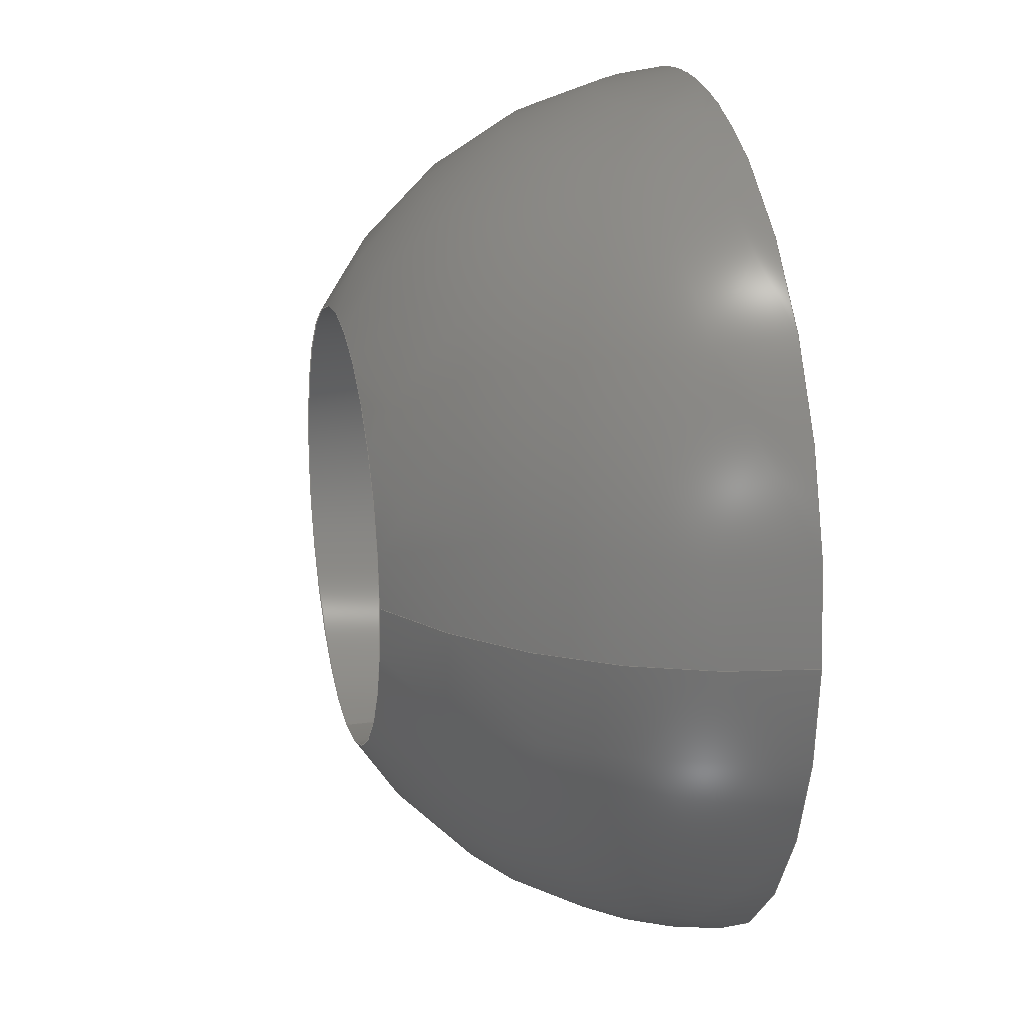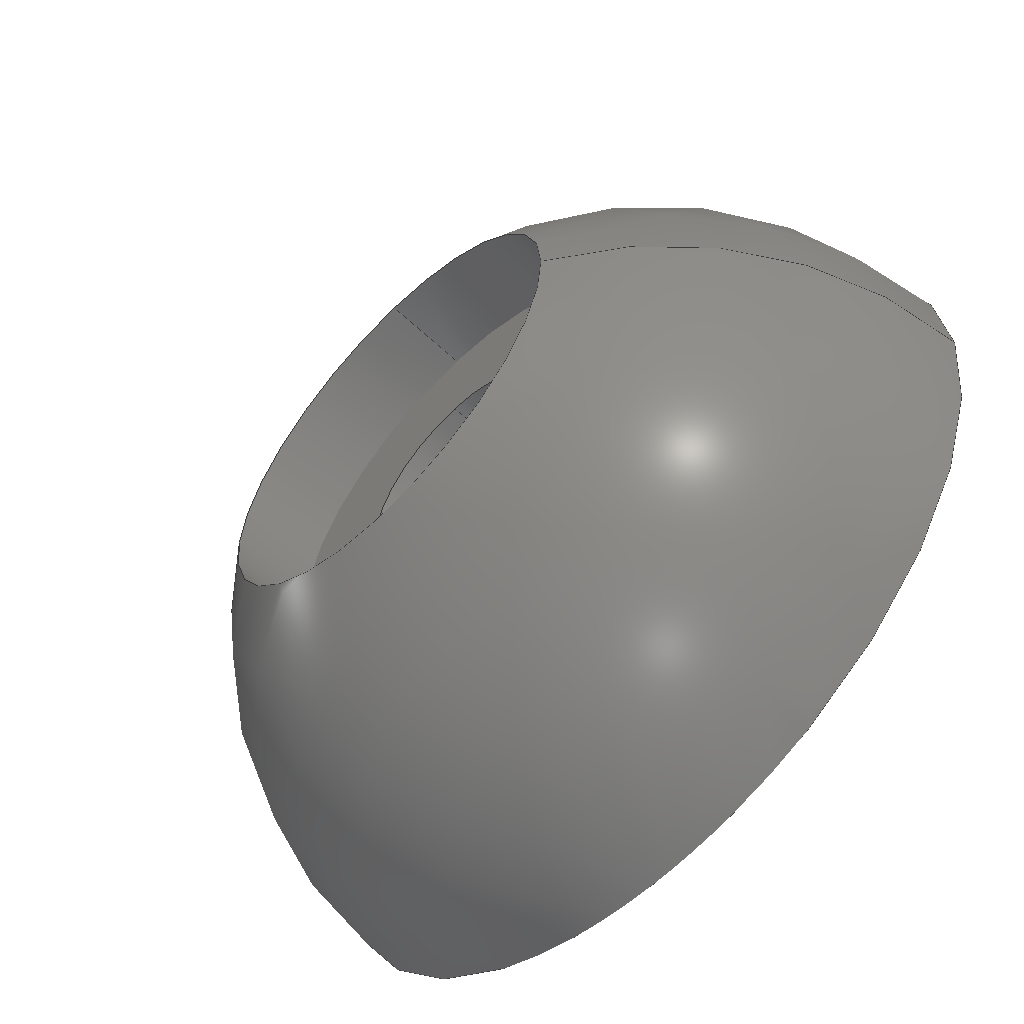
<metadata>
{"format":"step","ext":"step","renderer":"f3d","projection":"perspective","resolution":1024,"background":"white","views":[{"elev":20.5,"azim":-102.9,"up":"+Z"},{"elev":-59.0,"azim":-134.2,"up":"+Z"}]}
</metadata>
<code>
ISO-10303-21;
DATA;
#1 = ORIENTED_EDGE ( 'NONE', *, *, #218, .T. ) ;
#2 = DIRECTION ( 'NONE',  ( 0, -0, -1 ) ) ;
#3 = ORIENTED_EDGE ( 'NONE', *, *, #167, .F. ) ;
#4 = CARTESIAN_POINT ( 'NONE',  ( 2.204e-16, 6.5, -1.8 ) ) ;
#5 = DIRECTION ( 'NONE',  ( -0, 1, -0 ) ) ;
#6 = AXIS2_PLACEMENT_3D ( 'NONE', #31, #258, #135 ) ;
#7 = PLANE ( 'NONE',  #133 ) ;
#8 = ORIENTED_EDGE ( 'NONE', *, *, #212, .T. ) ;
#9 = DIRECTION ( 'NONE',  ( 0, 0, 1 ) ) ;
#10 = EDGE_CURVE ( 'NONE', #221, #74, #231, .T. ) ;
#11 = CARTESIAN_POINT ( 'NONE',  ( 0, 4.1, 0 ) ) ;
#12 = DIRECTION ( 'NONE',  ( 0, 0, 1 ) ) ;
#13 = EDGE_LOOP ( 'NONE', ( #285, #232 ) ) ;
#14 = CARTESIAN_POINT ( 'NONE',  ( 0, 6.5, 0 ) ) ;
#15 = LINE ( 'NONE', #68, #113 ) ;
#16 = ORIENTED_EDGE ( 'NONE', *, *, #126, .T. ) ;
#17 = PRESENTATION_LAYER_ASSIGNMENT (  '', '', ( #123 ) ) ;
#18 = VERTEX_POINT ( 'NONE', #153 ) ;
#19 = EDGE_LOOP ( 'NONE', ( #70, #179, #169, #125 ) ) ;
#20 = DIRECTION ( 'NONE',  ( 0, -1, 0 ) ) ;
#21 = ADVANCED_FACE ( 'NONE', ( #47 ), #224, .T. ) ;
#22 = PRODUCT_DEFINITION ( 'UNKNOWN', '', #213, #257 ) ;
#23 = VERTEX_POINT ( 'NONE', #99 ) ;
#24 = DIRECTION ( 'NONE',  ( 1, 0, 0 ) ) ;
#25 = DIRECTION ( 'NONE',  ( 0, 0, -1 ) ) ;
#26 = DIRECTION ( 'NONE',  ( 0, -1, 0 ) ) ;
#27 = CARTESIAN_POINT ( 'NONE',  ( 0, 0, 0 ) ) ;
#28 = AXIS2_PLACEMENT_3D ( 'NONE', #41, #149, #24 ) ;
#29 =( LENGTH_UNIT ( ) NAMED_UNIT ( * ) SI_UNIT ( .MILLI., .METRE. ) );
#30 = VERTEX_POINT ( 'NONE', #142 ) ;
#31 = CARTESIAN_POINT ( 'NONE',  ( -2.602e-15, -0.5, 0 ) ) ;
#32 = DIRECTION ( 'NONE',  ( -0, 1, -0 ) ) ;
#33 = DIRECTION ( 'NONE',  ( -0, 1, -0 ) ) ;
#34 = CARTESIAN_POINT ( 'NONE',  ( 0, 0, 0 ) ) ;
#35 = STYLED_ITEM ( 'NONE', ( #58 ), #80 ) ;
#36 = VERTEX_POINT ( 'NONE', #194 ) ;
#37 = CIRCLE ( 'NONE', #284, 3.5 ) ;
#38 = UNCERTAINTY_MEASURE_WITH_UNIT (LENGTH_MEASURE( 1e-05 ), #29, 'distance_accuracy_value', 'NONE');
#39 = AXIS2_PLACEMENT_3D ( 'NONE', #61, #128, #147 ) ;
#40 = FACE_OUTER_BOUND ( 'NONE', #66, .T. ) ;
#41 = CARTESIAN_POINT ( 'NONE',  ( -2.602e-15, -0.5, 0 ) ) ;
#42 = EDGE_CURVE ( 'NONE', #271, #282, #103, .T. ) ;
#43 = CARTESIAN_POINT ( 'NONE',  ( 2.204e-16, 4.1, -1.8 ) ) ;
#44 = CARTESIAN_POINT ( 'NONE',  ( 0, 6.5, 3.5 ) ) ;
#45 = EDGE_LOOP ( 'NONE', ( #270, #16 ) ) ;
#46 = DIRECTION ( 'NONE',  ( 0, 0, 1 ) ) ;
#47 = FACE_OUTER_BOUND ( 'NONE', #261, .T. ) ;
#48 =( NAMED_UNIT ( * ) SI_UNIT ( $, .STERADIAN. ) SOLID_ANGLE_UNIT ( ) );
#49 = FACE_OUTER_BOUND ( 'NONE', #228, .T. ) ;
#50 = CARTESIAN_POINT ( 'NONE',  ( 0, 5.562, 0 ) ) ;
#51 = DIRECTION ( 'NONE',  ( -0, 1, 0 ) ) ;
#52 = FACE_OUTER_BOUND ( 'NONE', #217, .T. ) ;
#53 =( NAMED_UNIT ( * ) SI_UNIT ( $, .STERADIAN. ) SOLID_ANGLE_UNIT ( ) );
#54 = UNCERTAINTY_MEASURE_WITH_UNIT (LENGTH_MEASURE( 1e-05 ), #184, 'distance_accuracy_value', 'NONE');
#55 = ORIENTED_EDGE ( 'NONE', *, *, #233, .T. ) ;
#56 = ORIENTED_EDGE ( 'NONE', *, *, #205, .F. ) ;
#57 = AXIS2_PLACEMENT_3D ( 'NONE', #250, #252, #46 ) ;
#58 = PRESENTATION_STYLE_ASSIGNMENT (( #279 ) ) ;
#59 = VECTOR ( 'NONE', #131, 1000 ) ;
#60 = ORIENTED_EDGE ( 'NONE', *, *, #233, .F. ) ;
#61 = CARTESIAN_POINT ( 'NONE',  ( 0, 0, 0 ) ) ;
#62 = EDGE_CURVE ( 'NONE', #30, #36, #144, .T. ) ;
#63 = ADVANCED_FACE ( 'NONE', ( #52 ), #238, .F. ) ;
#64 = COLOUR_RGB ( '',0.251, 0.251, 0.251 ) ;
#65 = DIRECTION ( 'NONE',  ( 1, 0, 0 ) ) ;
#66 = EDGE_LOOP ( 'NONE', ( #249, #82, #255, #193, #239 ) ) ;
#67 = DIRECTION ( 'NONE',  ( 0, 0, 1 ) ) ;
#68 = CARTESIAN_POINT ( 'NONE',  ( 0, 6.5, 1.8 ) ) ;
#69 = CLOSED_SHELL ( 'NONE', ( #83, #63, #159, #277, #21, #222, #201, #88 ) ) ;
#70 = ORIENTED_EDGE ( 'NONE', *, *, #126, .F. ) ;
#71 = SURFACE_SIDE_STYLE ('',( #91 ) ) ;
#72 = CARTESIAN_POINT ( 'NONE',  ( 4.286e-16, 6.5, -3.5 ) ) ;
#73 = EDGE_CURVE ( 'NONE', #18, #145, #98, .T. ) ;
#74 = VERTEX_POINT ( 'NONE', #124 ) ;
#75 =( LENGTH_UNIT ( ) NAMED_UNIT ( * ) SI_UNIT ( .MILLI., .METRE. ) );
#76 = APPLICATION_CONTEXT ( 'automotive_design' ) ;
#77 = ORIENTED_EDGE ( 'NONE', *, *, #10, .F. ) ;
#78 = ORIENTED_EDGE ( 'NONE', *, *, #186, .F. ) ;
#79 = FACE_OUTER_BOUND ( 'NONE', #19, .T. ) ;
#80 = ADVANCED_BREP_SHAPE_REPRESENTATION ( 'caster_roller', ( #256, #122 ), #191 ) ;
#81 = DIRECTION ( 'NONE',  ( -0, 1, -0 ) ) ;
#82 = ORIENTED_EDGE ( 'NONE', *, *, #151, .F. ) ;
#83 = ADVANCED_FACE ( 'NONE', ( #79 ), #140, .F. ) ;
#84 = AXIS2_PLACEMENT_3D ( 'NONE', #263, #187, #12 ) ;
#85 = SURFACE_STYLE_FILL_AREA ( #259 ) ;
#86 = ORIENTED_EDGE ( 'NONE', *, *, #230, .T. ) ;
#87 = DIRECTION ( 'NONE',  ( 0, -1, 0 ) ) ;
#88 = ADVANCED_FACE ( 'NONE', ( #276, #171 ), #7, .F. ) ;
#89 = ORIENTED_EDGE ( 'NONE', *, *, #218, .F. ) ;
#90 = ORIENTED_EDGE ( 'NONE', *, *, #62, .T. ) ;
#91 = SURFACE_STYLE_FILL_AREA ( #185 ) ;
#92 = SHAPE_DEFINITION_REPRESENTATION ( #119, #80 ) ;
#93 = CARTESIAN_POINT ( 'NONE',  ( 0, 6.5, 0 ) ) ;
#94 = CARTESIAN_POINT ( 'NONE',  ( 6.982, 0, 0 ) ) ;
#95 = EDGE_LOOP ( 'NONE', ( #199, #1, #266, #8, #3 ) ) ;
#96 = AXIS2_PLACEMENT_3D ( 'NONE', #134, #157, #65 ) ;
#97 = CIRCLE ( 'NONE', #57, 1.8 ) ;
#98 = CIRCLE ( 'NONE', #273, 1.8 ) ;
#99 = CARTESIAN_POINT ( 'NONE',  ( 0, 4.1, 3.5 ) ) ;
#100 = CYLINDRICAL_SURFACE ( 'NONE', #226, 3.5 ) ;
#101 = ORIENTED_EDGE ( 'NONE', *, *, #198, .T. ) ;
#102 = CARTESIAN_POINT ( 'NONE',  ( 0, 0, 0 ) ) ;
#103 = CIRCLE ( 'NONE', #39, 1.8 ) ;
#104 = DIRECTION ( 'NONE',  ( 0, 0, -1 ) ) ;
#105 = AXIS2_PLACEMENT_3D ( 'NONE', #27, #33, #264 ) ;
#106 = CARTESIAN_POINT ( 'NONE',  ( 1.8, 4.1, 0 ) ) ;
#107 = UNCERTAINTY_MEASURE_WITH_UNIT (LENGTH_MEASURE( 1e-05 ), #75, 'distance_accuracy_value', 'NONE');
#108 = FACE_OUTER_BOUND ( 'NONE', #136, .T. ) ;
#109 = FILL_AREA_STYLE_COLOUR ( '', #64 ) ;
#110 = DIRECTION ( 'NONE',  ( 0, -1, 0 ) ) ;
#111 = FILL_AREA_STYLE_COLOUR ( '', #146 ) ;
#112 = EDGE_CURVE ( 'NONE', #282, #145, #208, .T. ) ;
#113 = VECTOR ( 'NONE', #180, 1000 ) ;
#114 = DIRECTION ( 'NONE',  ( 0, 0, 1 ) ) ;
#115 =( GEOMETRIC_REPRESENTATION_CONTEXT ( 3 ) GLOBAL_UNCERTAINTY_ASSIGNED_CONTEXT ( ( #107 ) ) GLOBAL_UNIT_ASSIGNED_CONTEXT ( ( #75, #160, #48 ) ) REPRESENTATION_CONTEXT ( 'NONE', 'WORKASPACE' ) );
#116 = APPLICATION_PROTOCOL_DEFINITION ( 'draft international standard', 'automotive_design', 1998, #240 ) ;
#117 = AXIS2_PLACEMENT_3D ( 'NONE', #129, #20, #173 ) ;
#118 = CIRCLE ( 'NONE', #84, 1.8 ) ;
#119 = PRODUCT_DEFINITION_SHAPE ( 'NONE', 'NONE',  #22 ) ;
#120 = ORIENTED_EDGE ( 'NONE', *, *, #186, .T. ) ;
#121 = CIRCLE ( 'NONE', #172, 3.5 ) ;
#122 = AXIS2_PLACEMENT_3D ( 'NONE', #34, #286, #214 ) ;
#123 = STYLED_ITEM ( 'NONE', ( #260 ), #256 ) ;
#124 = CARTESIAN_POINT ( 'NONE',  ( -6.982, 0, -8.551e-16 ) ) ;
#125 = ORIENTED_EDGE ( 'NONE', *, *, #198, .F. ) ;
#126 = EDGE_CURVE ( 'NONE', #282, #271, #97, .T. ) ;
#127 = ORIENTED_EDGE ( 'NONE', *, *, #73, .F. ) ;
#128 = DIRECTION ( 'NONE',  ( -0, 1, -0 ) ) ;
#129 = CARTESIAN_POINT ( 'NONE',  ( 0, 5.562, 0 ) ) ;
#130 = CARTESIAN_POINT ( 'NONE',  ( 0, 4.1, 0 ) ) ;
#131 = DIRECTION ( 'NONE',  ( -0, 1, -0 ) ) ;
#132 = CIRCLE ( 'NONE', #139, 3.5 ) ;
#133 = AXIS2_PLACEMENT_3D ( 'NONE', #106, #87, #2 ) ;
#134 = CARTESIAN_POINT ( 'NONE',  ( -2.602e-15, -0.5, 0 ) ) ;
#135 = DIRECTION ( 'NONE',  ( -1, 0, -1.225e-16 ) ) ;
#136 = EDGE_LOOP ( 'NONE', ( #202, #272, #101, #174 ) ) ;
#137 = DIRECTION ( 'NONE',  ( -0, 1, -0 ) ) ;
#138 = SURFACE_STYLE_USAGE ( .BOTH. , #280 ) ;
#139 = AXIS2_PLACEMENT_3D ( 'NONE', #251, #26, #25 ) ;
#140 = CYLINDRICAL_SURFACE ( 'NONE', #241, 1.8 ) ;
#141 = ORIENTED_EDGE ( 'NONE', *, *, #143, .F. ) ;
#142 = CARTESIAN_POINT ( 'NONE',  ( 3.5, 5.562, 0 ) ) ;
#143 = EDGE_CURVE ( 'NONE', #23, #36, #192, .T. ) ;
#144 = CIRCLE ( 'NONE', #117, 3.5 ) ;
#145 = VERTEX_POINT ( 'NONE', #43 ) ;
#146 = COLOUR_RGB ( '',0.251, 0.251, 0.251 ) ;
#147 = DIRECTION ( 'NONE',  ( 0, 0, 1 ) ) ;
#148 = AXIS2_PLACEMENT_3D ( 'NONE', #182, #278, #154 ) ;
#149 = DIRECTION ( 'NONE',  ( 0, 0, -1 ) ) ;
#150 = EDGE_LOOP ( 'NONE', ( #127, #56 ) ) ;
#151 = EDGE_CURVE ( 'NONE', #23, #203, #37, .T. ) ;
#152 = FACE_BOUND ( 'NONE', #45, .T. ) ;
#153 = CARTESIAN_POINT ( 'NONE',  ( 0, 4.1, 1.8 ) ) ;
#154 = DIRECTION ( 'NONE',  ( 1, 0, 0 ) ) ;
#155 = CIRCLE ( 'NONE', #105, 6.982 ) ;
#156 =( GEOMETRIC_REPRESENTATION_CONTEXT ( 3 ) GLOBAL_UNCERTAINTY_ASSIGNED_CONTEXT ( ( #38 ) ) GLOBAL_UNIT_ASSIGNED_CONTEXT ( ( #29, #262, #210 ) ) REPRESENTATION_CONTEXT ( 'NONE', 'WORKASPACE' ) );
#157 = DIRECTION ( 'NONE',  ( 0, 0, -1 ) ) ;
#158 = DIRECTION ( 'NONE',  ( -0, 1, -0 ) ) ;
#159 = ADVANCED_FACE ( 'NONE', ( #195 ), #254, .T. ) ;
#160 =( NAMED_UNIT ( * ) PLANE_ANGLE_UNIT ( ) SI_UNIT ( $, .RADIAN. ) );
#161 = MECHANICAL_DESIGN_GEOMETRIC_PRESENTATION_REPRESENTATION (  '', ( #123 ), #156 ) ;
#162 = CARTESIAN_POINT ( 'NONE',  ( 4.286e-16, 5.562, -3.5 ) ) ;
#163 = PLANE ( 'NONE',  #175 ) ;
#164 = AXIS2_PLACEMENT_3D ( 'NONE', #93, #178, #67 ) ;
#165 = CARTESIAN_POINT ( 'NONE',  ( 0, -1.626e-16, 0 ) ) ;
#166 = VECTOR ( 'NONE', #158, 1000 ) ;
#167 = EDGE_CURVE ( 'NONE', #221, #30, #245, .T. ) ;
#168 = PRESENTATION_LAYER_ASSIGNMENT (  '', '', ( #35 ) ) ;
#169 = ORIENTED_EDGE ( 'NONE', *, *, #205, .T. ) ;
#170 = EDGE_CURVE ( 'NONE', #265, #225, #132, .T. ) ;
#171 = FACE_OUTER_BOUND ( 'NONE', #13, .T. ) ;
#172 = AXIS2_PLACEMENT_3D ( 'NONE', #11, #32, #189 ) ;
#173 = DIRECTION ( 'NONE',  ( 0, 0, -1 ) ) ;
#174 = ORIENTED_EDGE ( 'NONE', *, *, #73, .T. ) ;
#175 = AXIS2_PLACEMENT_3D ( 'NONE', #165, #51, #211 ) ;
#176 = DIRECTION ( 'NONE',  ( 0, 0, 1 ) ) ;
#177 = PRODUCT ( 'caster_roller', 'caster_roller', '', ( #267 ) ) ;
#178 = DIRECTION ( 'NONE',  ( -0, 1, -0 ) ) ;
#179 = ORIENTED_EDGE ( 'NONE', *, *, #112, .T. ) ;
#180 = DIRECTION ( 'NONE',  ( -0, 1, -0 ) ) ;
#181 = CARTESIAN_POINT ( 'NONE',  ( 0, 5.562, 0 ) ) ;
#182 = CARTESIAN_POINT ( 'NONE',  ( -2.602e-15, -0.5, 0 ) ) ;
#183 = CIRCLE ( 'NONE', #196, 3.5 ) ;
#184 =( LENGTH_UNIT ( ) NAMED_UNIT ( * ) SI_UNIT ( .MILLI., .METRE. ) );
#185 = FILL_AREA_STYLE ('',( #111 ) ) ;
#186 = EDGE_CURVE ( 'NONE', #36, #265, #183, .T. ) ;
#187 = DIRECTION ( 'NONE',  ( -0, 1, -0 ) ) ;
#188 = ORIENTED_EDGE ( 'NONE', *, *, #269, .F. ) ;
#189 = DIRECTION ( 'NONE',  ( 0, 0, 1 ) ) ;
#190 = CARTESIAN_POINT ( 'NONE',  ( 0, 0, 1.8 ) ) ;
#191 =( GEOMETRIC_REPRESENTATION_CONTEXT ( 3 ) GLOBAL_UNCERTAINTY_ASSIGNED_CONTEXT ( ( #54 ) ) GLOBAL_UNIT_ASSIGNED_CONTEXT ( ( #184, #206, #53 ) ) REPRESENTATION_CONTEXT ( 'NONE', 'WORKASPACE' ) );
#192 = LINE ( 'NONE', #44, #59 ) ;
#193 = ORIENTED_EDGE ( 'NONE', *, *, #62, .F. ) ;
#194 = CARTESIAN_POINT ( 'NONE',  ( 0, 5.562, 3.5 ) ) ;
#195 = FACE_OUTER_BOUND ( 'NONE', #95, .T. ) ;
#196 = AXIS2_PLACEMENT_3D ( 'NONE', #181, #204, #104 ) ;
#197 = DIRECTION ( 'NONE',  ( -0, 1, -0 ) ) ;
#198 = EDGE_CURVE ( 'NONE', #271, #18, #15, .T. ) ;
#199 = ORIENTED_EDGE ( 'NONE', *, *, #10, .T. ) ;
#200 = DIRECTION ( 'NONE',  ( -0, 1, -0 ) ) ;
#201 = ADVANCED_FACE ( 'NONE', ( #108 ), #242, .F. ) ;
#202 = ORIENTED_EDGE ( 'NONE', *, *, #112, .F. ) ;
#203 = VERTEX_POINT ( 'NONE', #275 ) ;
#204 = DIRECTION ( 'NONE',  ( 0, -1, 0 ) ) ;
#205 = EDGE_CURVE ( 'NONE', #145, #18, #118, .T. ) ;
#206 =( NAMED_UNIT ( * ) PLANE_ANGLE_UNIT ( ) SI_UNIT ( $, .RADIAN. ) );
#207 = DIRECTION ( 'NONE',  ( 0, 0, -1 ) ) ;
#208 = LINE ( 'NONE', #4, #166 ) ;
#209 = ORIENTED_EDGE ( 'NONE', *, *, #170, .F. ) ;
#210 =( NAMED_UNIT ( * ) SI_UNIT ( $, .STERADIAN. ) SOLID_ANGLE_UNIT ( ) );
#211 = DIRECTION ( 'NONE',  ( 0, 0, 1 ) ) ;
#212 = EDGE_CURVE ( 'NONE', #225, #30, #216, .T. ) ;
#213 = PRODUCT_DEFINITION_FORMATION_WITH_SPECIFIED_SOURCE ( 'ANY', '', #177, .NOT_KNOWN. ) ;
#214 = DIRECTION ( 'NONE',  ( 1, 0, 0 ) ) ;
#215 = MECHANICAL_DESIGN_GEOMETRIC_PRESENTATION_REPRESENTATION (  '', ( #35 ), #115 ) ;
#216 = CIRCLE ( 'NONE', #244, 3.5 ) ;
#217 = EDGE_LOOP ( 'NONE', ( #188, #86, #209, #78, #141 ) ) ;
#218 = EDGE_CURVE ( 'NONE', #74, #265, #236, .T. ) ;
#219 = PRODUCT_RELATED_PRODUCT_CATEGORY ( 'part', '', ( #177 ) ) ;
#220 = VECTOR ( 'NONE', #234, 1000 ) ;
#221 = VERTEX_POINT ( 'NONE', #94 ) ;
#222 = ADVANCED_FACE ( 'NONE', ( #40 ), #100, .F. ) ;
#223 = DIRECTION ( 'NONE',  ( 0, 0, 1 ) ) ;
#224 = SPHERICAL_SURFACE ( 'NONE', #28, 7 ) ;
#225 = VERTEX_POINT ( 'NONE', #162 ) ;
#226 = AXIS2_PLACEMENT_3D ( 'NONE', #14, #137, #114 ) ;
#227 = DIRECTION ( 'NONE',  ( -0, 1, -0 ) ) ;
#228 = EDGE_LOOP ( 'NONE', ( #77, #60 ) ) ;
#229 = DIRECTION ( 'NONE',  ( 0, 0, 1 ) ) ;
#230 = EDGE_CURVE ( 'NONE', #203, #225, #281, .T. ) ;
#231 = CIRCLE ( 'NONE', #248, 6.982 ) ;
#232 = ORIENTED_EDGE ( 'NONE', *, *, #269, .T. ) ;
#233 = EDGE_CURVE ( 'NONE', #74, #221, #155, .T. ) ;
#234 = DIRECTION ( 'NONE',  ( -0, 1, -0 ) ) ;
#235 = CARTESIAN_POINT ( 'NONE',  ( 2.204e-16, 0, -1.8 ) ) ;
#236 = CIRCLE ( 'NONE', #6, 7 ) ;
#237 = APPLICATION_PROTOCOL_DEFINITION ( 'draft international standard', 'automotive_design', 1998, #76 ) ;
#238 = CYLINDRICAL_SURFACE ( 'NONE', #268, 3.5 ) ;
#239 = ORIENTED_EDGE ( 'NONE', *, *, #212, .F. ) ;
#240 = APPLICATION_CONTEXT ( 'automotive_design' ) ;
#241 = AXIS2_PLACEMENT_3D ( 'NONE', #274, #227, #223 ) ;
#242 = CYLINDRICAL_SURFACE ( 'NONE', #164, 1.8 ) ;
#243 = ORIENTED_EDGE ( 'NONE', *, *, #167, .T. ) ;
#244 = AXIS2_PLACEMENT_3D ( 'NONE', #50, #110, #207 ) ;
#245 = CIRCLE ( 'NONE', #148, 7 ) ;
#246 = DIRECTION ( 'NONE',  ( 0, 0, 1 ) ) ;
#247 = CARTESIAN_POINT ( 'NONE',  ( 0, 6.5, 0 ) ) ;
#248 = AXIS2_PLACEMENT_3D ( 'NONE', #102, #81, #246 ) ;
#249 = ORIENTED_EDGE ( 'NONE', *, *, #230, .F. ) ;
#250 = CARTESIAN_POINT ( 'NONE',  ( 0, 0, 0 ) ) ;
#251 = CARTESIAN_POINT ( 'NONE',  ( 0, 5.562, 0 ) ) ;
#252 = DIRECTION ( 'NONE',  ( -0, 1, -0 ) ) ;
#253 = CARTESIAN_POINT ( 'NONE',  ( 0, 4.1, 0 ) ) ;
#254 = SPHERICAL_SURFACE ( 'NONE', #96, 7 ) ;
#255 = ORIENTED_EDGE ( 'NONE', *, *, #143, .T. ) ;
#256 = MANIFOLD_SOLID_BREP ( 'CBORE for M3 Pan Head Screw1', #69 ) ;
#257 = PRODUCT_DEFINITION_CONTEXT ( 'detailed design', #240, 'design' ) ;
#258 = DIRECTION ( 'NONE',  ( 1.225e-16, 0, -1 ) ) ;
#259 = FILL_AREA_STYLE ('',( #109 ) ) ;
#260 = PRESENTATION_STYLE_ASSIGNMENT (( #138 ) ) ;
#261 = EDGE_LOOP ( 'NONE', ( #89, #55, #243, #90, #120 ) ) ;
#262 =( NAMED_UNIT ( * ) PLANE_ANGLE_UNIT ( ) SI_UNIT ( $, .RADIAN. ) );
#263 = CARTESIAN_POINT ( 'NONE',  ( 0, 4.1, 0 ) ) ;
#264 = DIRECTION ( 'NONE',  ( 0, 0, 1 ) ) ;
#265 = VERTEX_POINT ( 'NONE', #283 ) ;
#266 = ORIENTED_EDGE ( 'NONE', *, *, #170, .T. ) ;
#267 = PRODUCT_CONTEXT ( 'NONE', #76, 'mechanical' ) ;
#268 = AXIS2_PLACEMENT_3D ( 'NONE', #247, #197, #176 ) ;
#269 = EDGE_CURVE ( 'NONE', #203, #23, #121, .T. ) ;
#270 = ORIENTED_EDGE ( 'NONE', *, *, #42, .T. ) ;
#271 = VERTEX_POINT ( 'NONE', #190 ) ;
#272 = ORIENTED_EDGE ( 'NONE', *, *, #42, .F. ) ;
#273 = AXIS2_PLACEMENT_3D ( 'NONE', #253, #200, #229 ) ;
#274 = CARTESIAN_POINT ( 'NONE',  ( 0, 6.5, 0 ) ) ;
#275 = CARTESIAN_POINT ( 'NONE',  ( 4.286e-16, 4.1, -3.5 ) ) ;
#276 = FACE_BOUND ( 'NONE', #150, .T. ) ;
#277 = ADVANCED_FACE ( 'NONE', ( #152, #49 ), #163, .F. ) ;
#278 = DIRECTION ( 'NONE',  ( 0, 0, 1 ) ) ;
#279 = SURFACE_STYLE_USAGE ( .BOTH. , #71 ) ;
#280 = SURFACE_SIDE_STYLE ('',( #85 ) ) ;
#281 = LINE ( 'NONE', #72, #220 ) ;
#282 = VERTEX_POINT ( 'NONE', #235 ) ;
#283 = CARTESIAN_POINT ( 'NONE',  ( -3.5, 5.562, -6.418e-16 ) ) ;
#284 = AXIS2_PLACEMENT_3D ( 'NONE', #130, #5, #9 ) ;
#285 = ORIENTED_EDGE ( 'NONE', *, *, #151, .T. ) ;
#286 = DIRECTION ( 'NONE',  ( 0, 0, 1 ) ) ;
ENDSEC;
END-ISO-10303-21;

</code>
